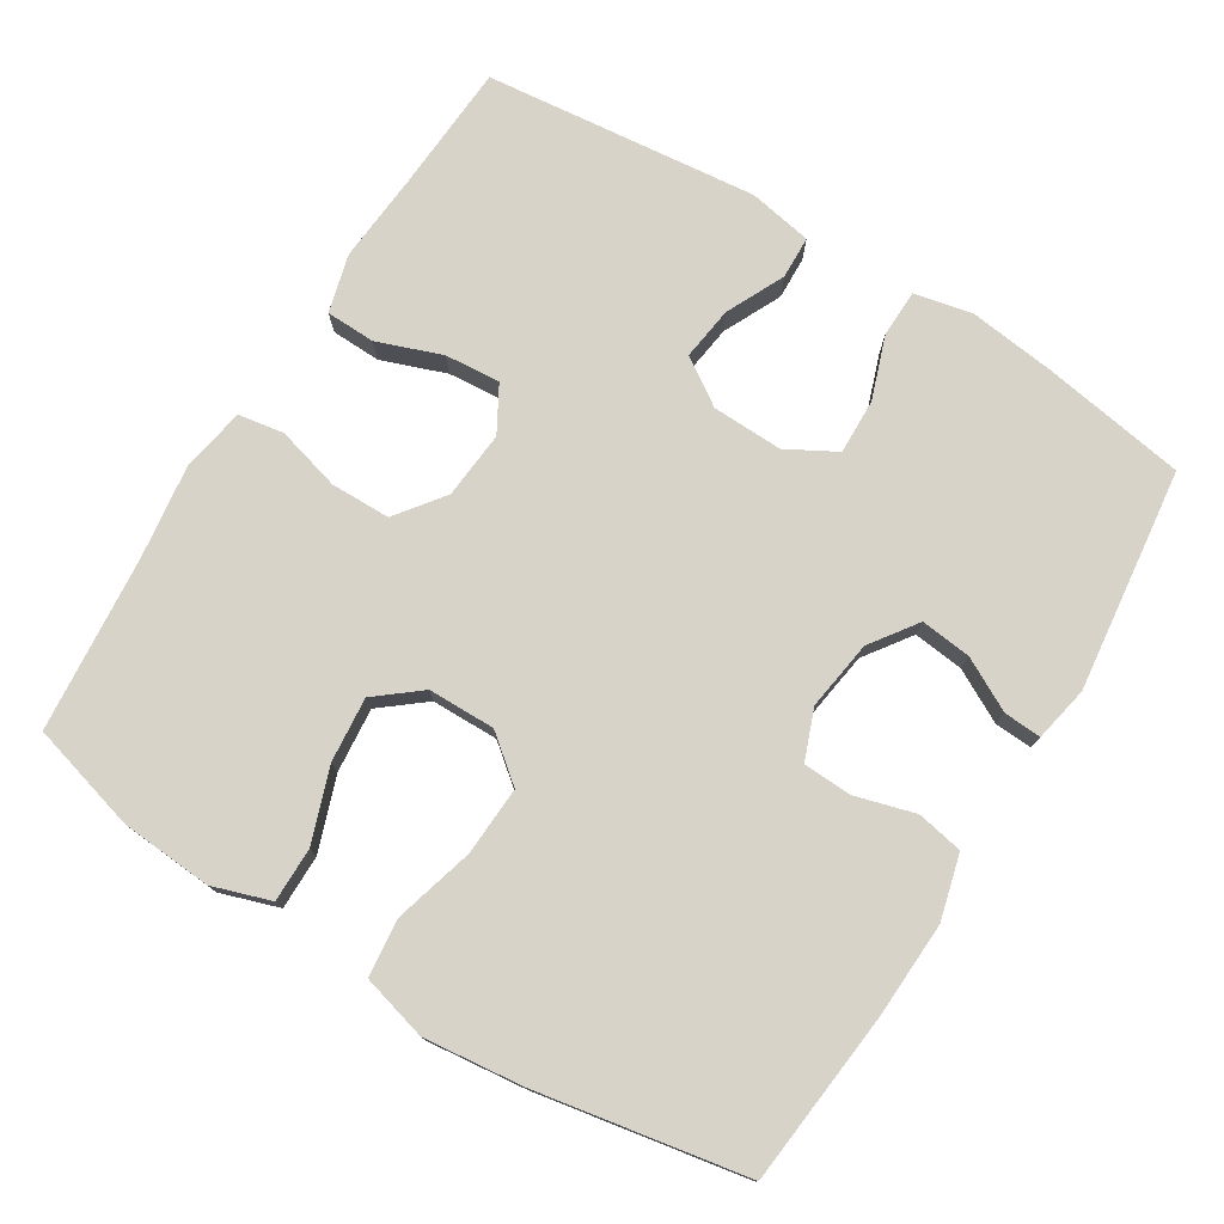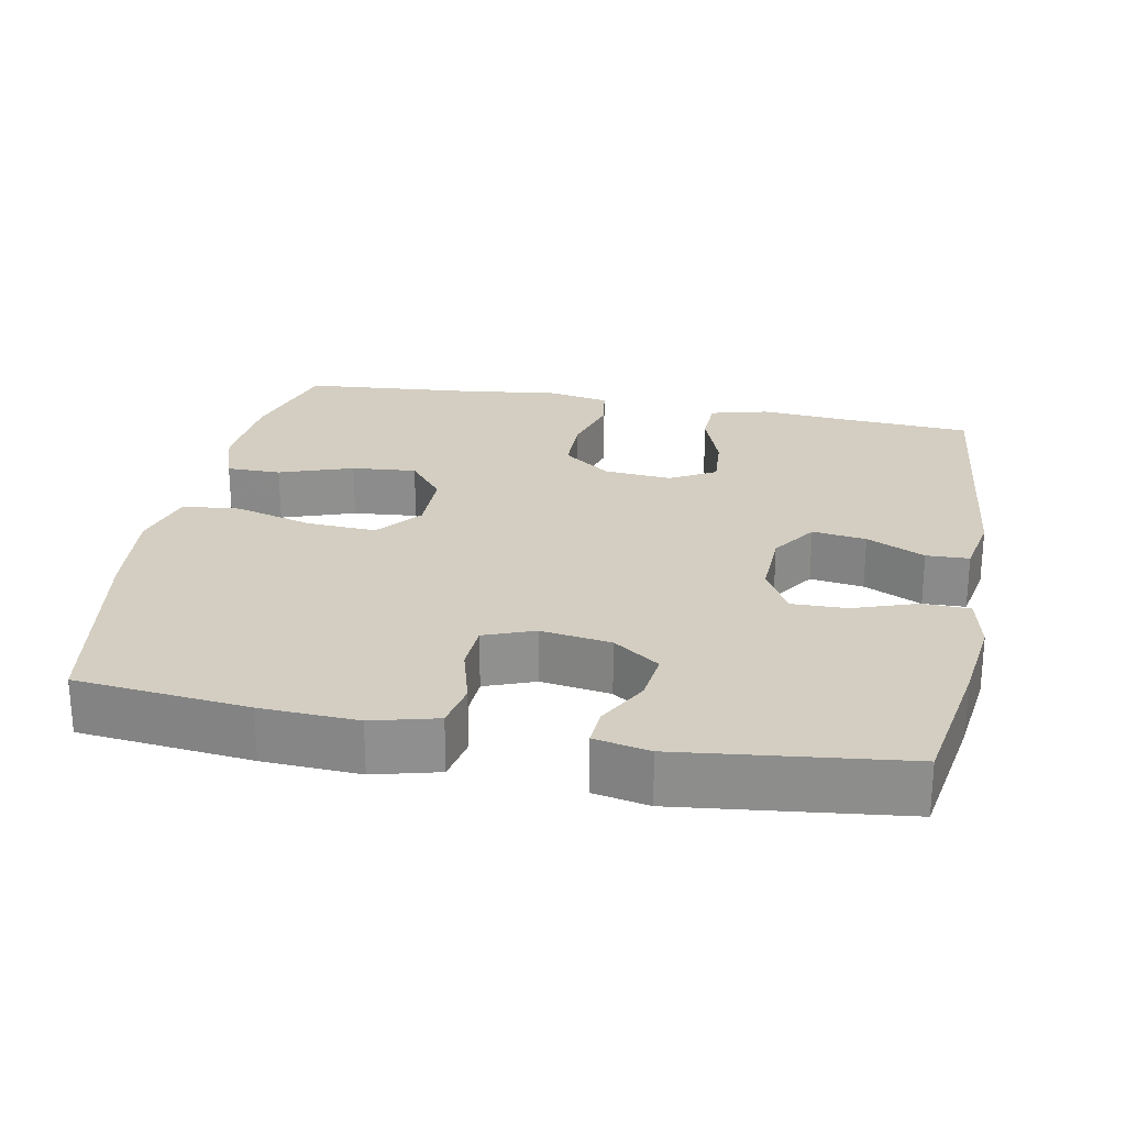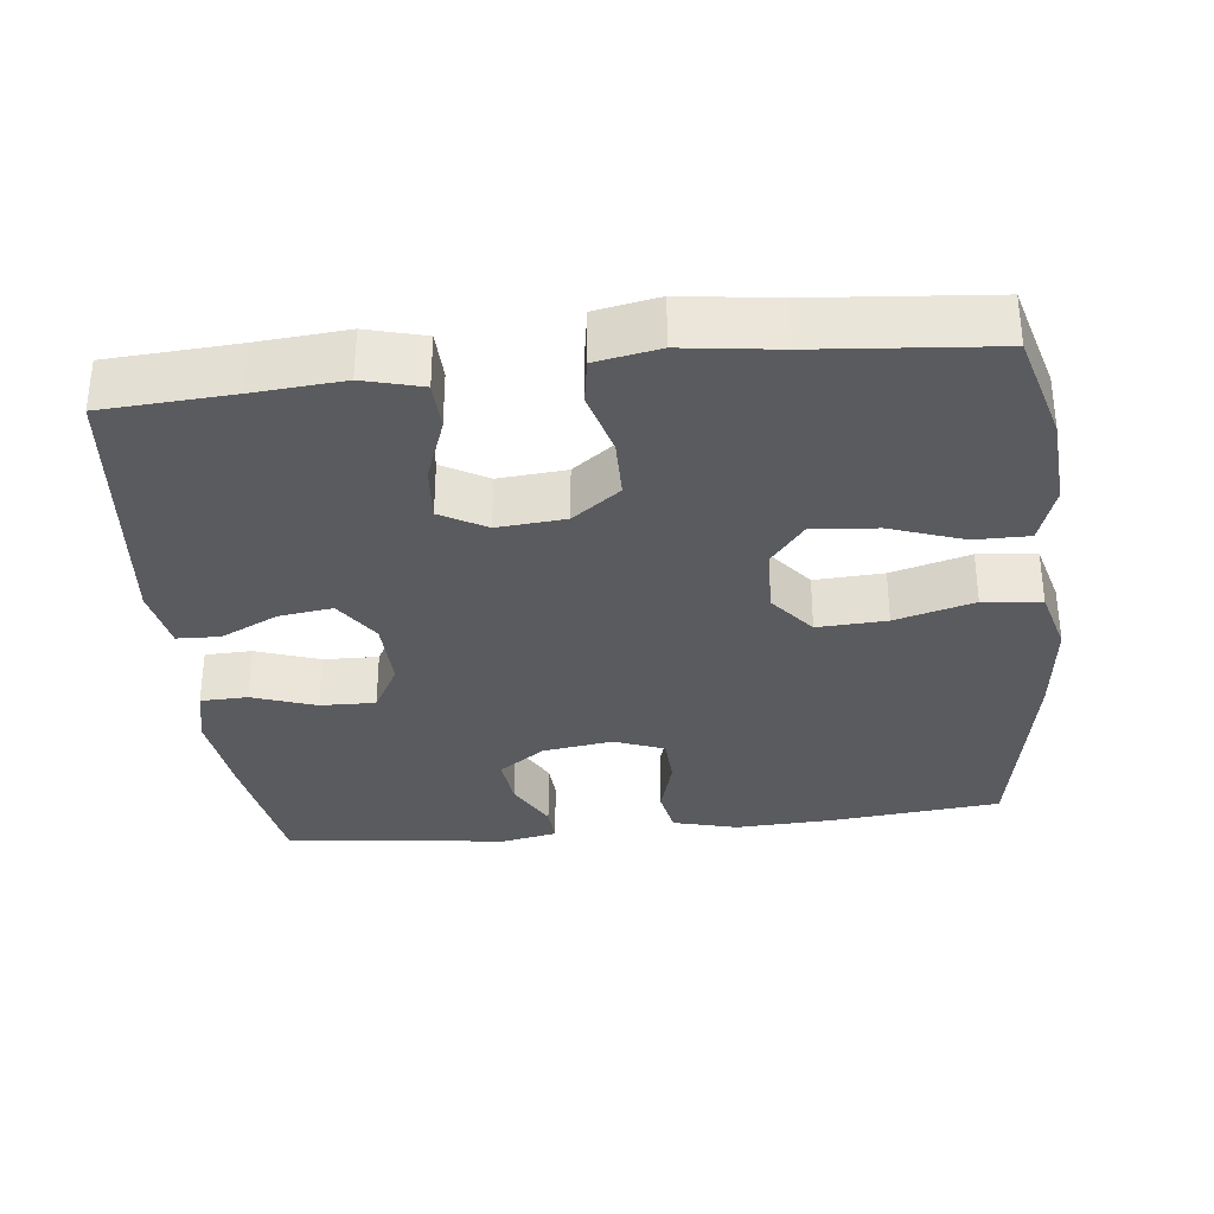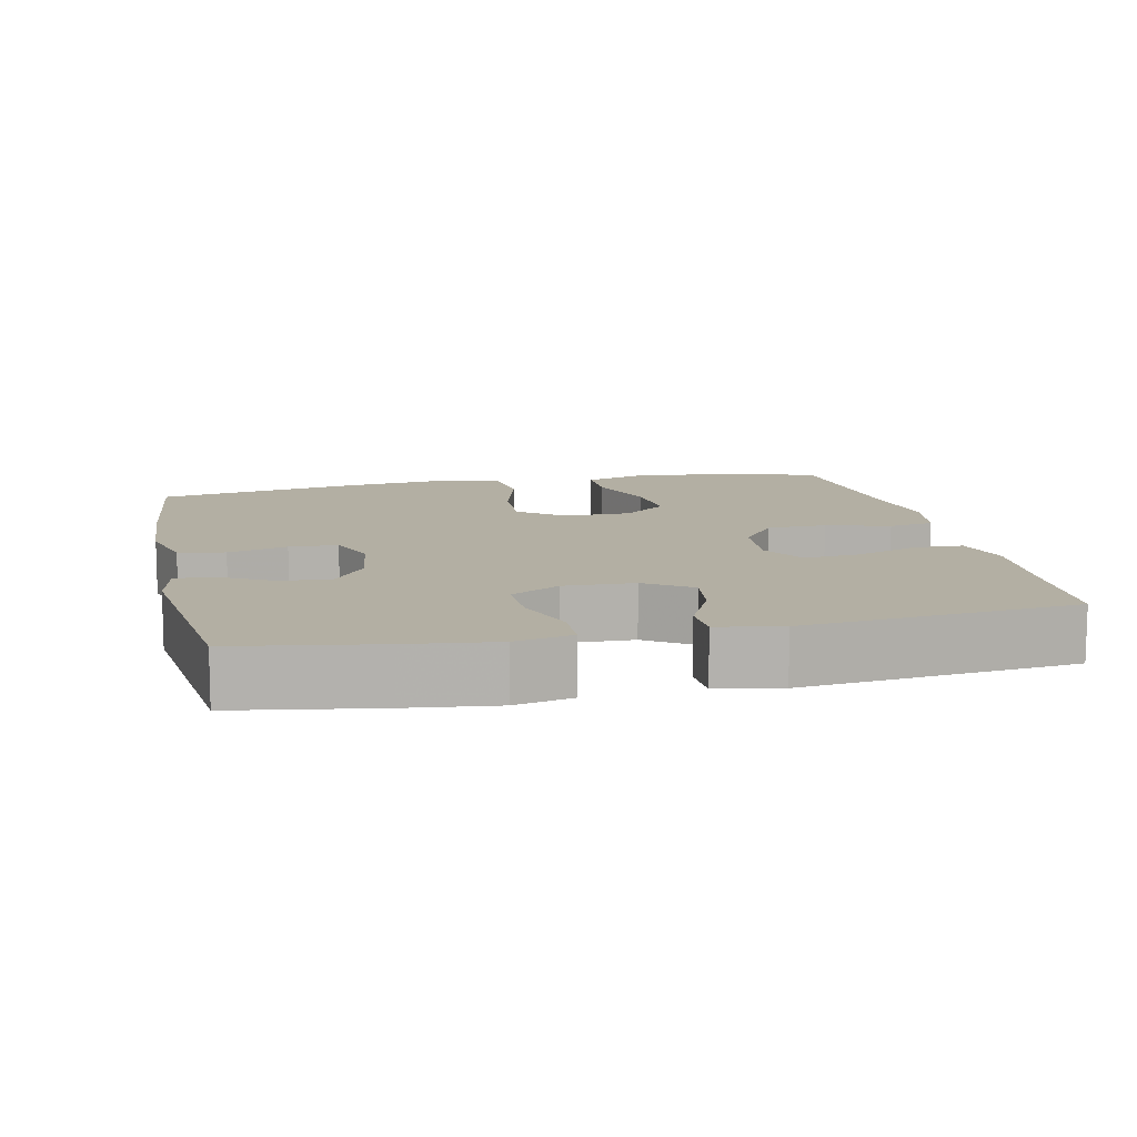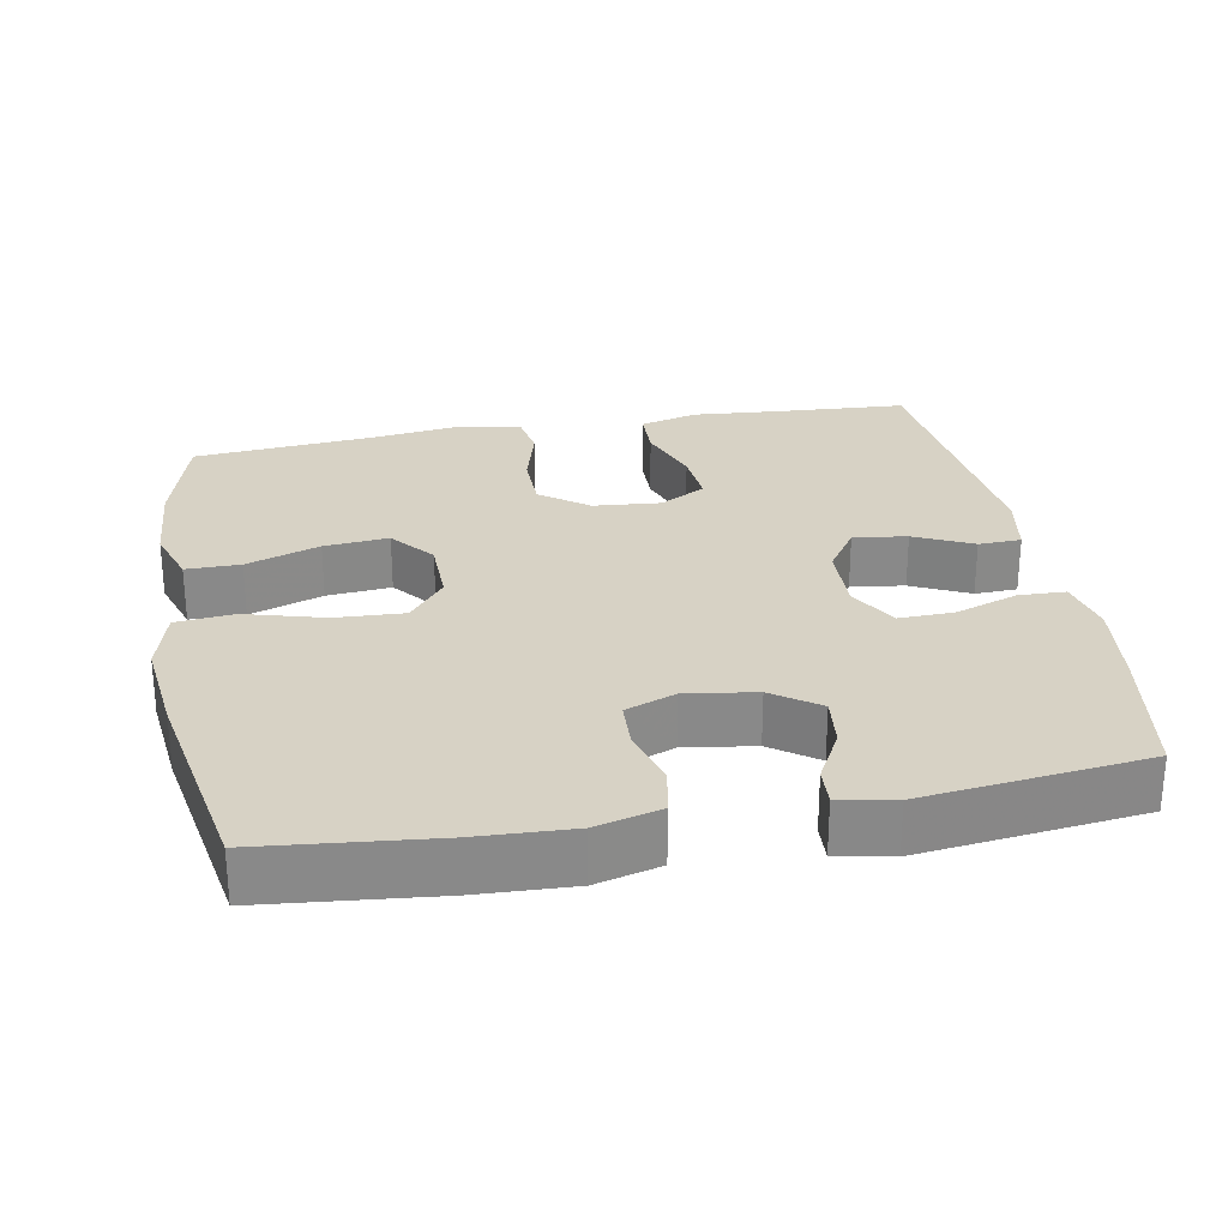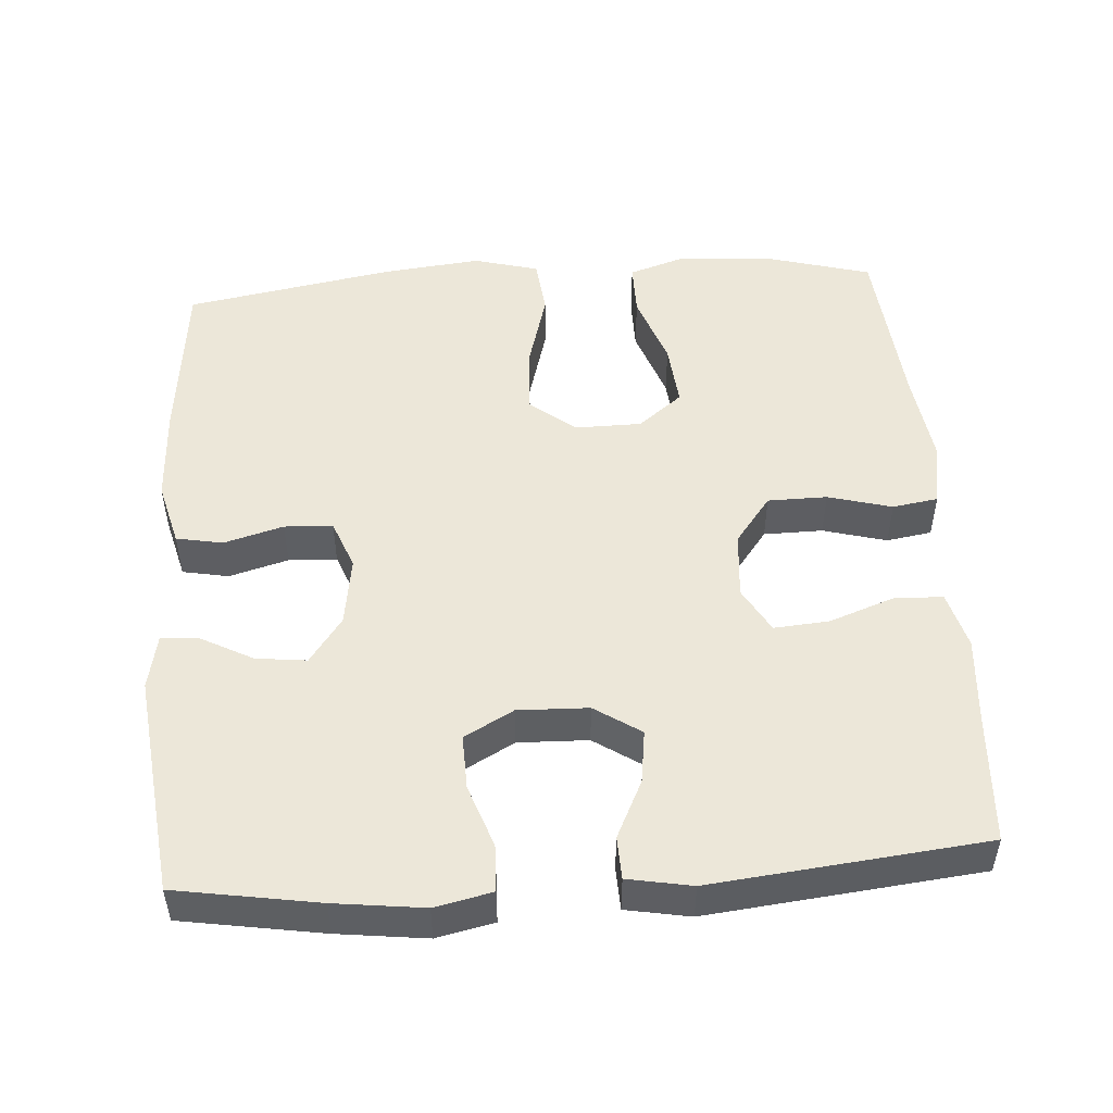
<metadata>
{"format":"obj","ext":"obj","renderer":"f3d","projection":"perspective","resolution":1024,"background":"white","views":[{"elev":76.5,"azim":121.7,"up":"+Y"},{"elev":24.9,"azim":-169.0,"up":"+Y"},{"elev":-33.1,"azim":6.3,"up":"+Y"},{"elev":11.1,"azim":-102.4,"up":"+Y"},{"elev":27.2,"azim":169.5,"up":"+Y"},{"elev":49.9,"azim":-94.0,"up":"+Y"}]}
</metadata>
<code>
v -0.5 0.07 -0.5
v -0.532 0.07 -0.307
v -0.547 0.07 -0.186
v -0.53 0.07 -0.108
v -0.466 0.07 -0.106
v -0.38 0.07 -0.136
v -0.305 0.07 -0.138
v -0.268 0.07 -0.071
v -0.271 0.07 0.025
v -0.313 0.07 0.088
v -0.386 0.07 0.078
v -0.465 0.07 0.04
v -0.523 0.07 0.042
v -0.539 0.07 0.129
v -0.5 0.07 0.5
v -0.324 0.07 0.511
v -0.203 0.07 0.521
v -0.124 0.07 0.5
v -0.122 0.07 0.433
v -0.154 0.07 0.345
v -0.16 0.07 0.27
v -0.098 0.07 0.235
v -0.006 0.07 0.243
v 0.059 0.07 0.292
v 0.06 0.07 0.373
v 0.036 0.07 0.46
v 0.046 0.07 0.522
v 0.132 0.07 0.538
v 0.26 0.07 0.521
v 0.5 0.07 0.5
v 0.541 0.07 0.353
v 0.55 0.07 0.229
v 0.524 0.07 0.15
v 0.45 0.07 0.15
v 0.35 0.07 0.185
v 0.262 0.07 0.193
v 0.214 0.07 0.133
v 0.213 0.07 0.042
v 0.262 0.07 -0.019
v 0.356 0.07 -0.014
v 0.463 0.07 0.016
v 0.542 0.07 0.008
v 0.566 0.07 -0.081
v 0.551 0.07 -0.216
v 0.5 0.07 -0.5
v 0.266 0.07 -0.524
v 0.135 0.07 -0.53
v 0.047 0.07 -0.507
v 0.035 0.07 -0.444
v 0.058 0.07 -0.363
v 0.055 0.07 -0.297
v -0.013 0.07 -0.271
v -0.108 0.07 -0.285
v -0.171 0.07 -0.33
v -0.163 0.07 -0.399
v -0.125 0.07 -0.47
v -0.122 0.07 -0.521
v -0.197 0.07 -0.536
v -0.5 0 -0.5
v -0.532 0 -0.307
v -0.547 0 -0.186
v -0.53 0 -0.108
v -0.466 0 -0.106
v -0.38 0 -0.136
v -0.305 0 -0.138
v -0.268 0 -0.071
v -0.271 0 0.025
v -0.313 0 0.088
v -0.386 0 0.078
v -0.465 0 0.04
v -0.523 0 0.042
v -0.539 0 0.129
v -0.5 0 0.5
v -0.324 0 0.511
v -0.203 0 0.521
v -0.124 0 0.5
v -0.122 0 0.433
v -0.154 0 0.345
v -0.16 0 0.27
v -0.098 0 0.235
v -0.006 0 0.243
v 0.059 0 0.292
v 0.06 0 0.373
v 0.036 0 0.46
v 0.046 0 0.522
v 0.132 0 0.538
v 0.26 0 0.521
v 0.5 0 0.5
v 0.541 0 0.353
v 0.55 0 0.229
v 0.524 0 0.15
v 0.45 0 0.15
v 0.35 0 0.185
v 0.262 0 0.193
v 0.214 0 0.133
v 0.213 0 0.042
v 0.262 0 -0.019
v 0.356 0 -0.014
v 0.463 0 0.016
v 0.542 0 0.008
v 0.566 0 -0.081
v 0.551 0 -0.216
v 0.5 0 -0.5
v 0.266 0 -0.524
v 0.135 0 -0.53
v 0.047 0 -0.507
v 0.035 0 -0.444
v 0.058 0 -0.363
v 0.055 0 -0.297
v -0.013 0 -0.271
v -0.108 0 -0.285
v -0.171 0 -0.33
v -0.163 0 -0.399
v -0.125 0 -0.47
v -0.122 0 -0.521
v -0.197 0 -0.536
f 4 5 6
f 3 4 6
f 2 3 6
f 1 2 6
f 58 1 6
f 57 58 6
f 56 57 6
f 55 56 6
f 54 55 6 7
f 53 54 7 8
f 52 53 8 9
f 51 52 9 10
f 48 49 50
f 47 48 50
f 46 47 50
f 45 46 50
f 44 45 50
f 43 44 50
f 42 43 50
f 41 42 50
f 40 41 50
f 39 40 50 51
f 38 39 51 10
f 33 34 35
f 32 33 35
f 31 32 35
f 30 31 35
f 29 30 35
f 29 35 36
f 28 29 36
f 27 28 36
f 26 27 36
f 25 26 36
f 24 25 36 37
f 18 19 20
f 17 18 20
f 16 17 20
f 16 20 21
f 15 16 21
f 14 15 21
f 13 14 21
f 12 13 21
f 11 12 21
f 10 11 21 22
f 23 24 37 38
f 10 22 23 38
f 64 63 62
f 64 62 61
f 64 61 60
f 64 60 59
f 64 59 116
f 64 116 115
f 64 115 114
f 64 114 113
f 65 64 113 112
f 66 65 112 111
f 67 66 111 110
f 68 67 110 109
f 108 107 106
f 108 106 105
f 108 105 104
f 108 104 103
f 108 103 102
f 108 102 101
f 108 101 100
f 108 100 99
f 108 99 98
f 109 108 98 97
f 68 109 97 96
f 93 92 91
f 93 91 90
f 93 90 89
f 93 89 88
f 93 88 87
f 94 93 87
f 94 87 86
f 94 86 85
f 94 85 84
f 94 84 83
f 95 94 83 82
f 78 77 76
f 78 76 75
f 78 75 74
f 79 78 74
f 79 74 73
f 79 73 72
f 79 72 71
f 79 71 70
f 79 70 69
f 80 79 69 68
f 96 95 82 81
f 96 81 80 68
f 1 59 60 2
f 2 60 61 3
f 3 61 62 4
f 4 62 63 5
f 5 63 64 6
f 6 64 65 7
f 7 65 66 8
f 8 66 67 9
f 9 67 68 10
f 10 68 69 11
f 11 69 70 12
f 12 70 71 13
f 13 71 72 14
f 14 72 73 15
f 15 73 74 16
f 16 74 75 17
f 17 75 76 18
f 18 76 77 19
f 19 77 78 20
f 20 78 79 21
f 21 79 80 22
f 22 80 81 23
f 23 81 82 24
f 24 82 83 25
f 25 83 84 26
f 26 84 85 27
f 27 85 86 28
f 28 86 87 29
f 29 87 88 30
f 30 88 89 31
f 31 89 90 32
f 32 90 91 33
f 33 91 92 34
f 34 92 93 35
f 35 93 94 36
f 36 94 95 37
f 37 95 96 38
f 38 96 97 39
f 39 97 98 40
f 40 98 99 41
f 41 99 100 42
f 42 100 101 43
f 43 101 102 44
f 44 102 103 45
f 45 103 104 46
f 46 104 105 47
f 47 105 106 48
f 48 106 107 49
f 49 107 108 50
f 50 108 109 51
f 51 109 110 52
f 52 110 111 53
f 53 111 112 54
f 54 112 113 55
f 55 113 114 56
f 56 114 115 57
f 57 115 116 58
f 58 116 59 1

</code>
